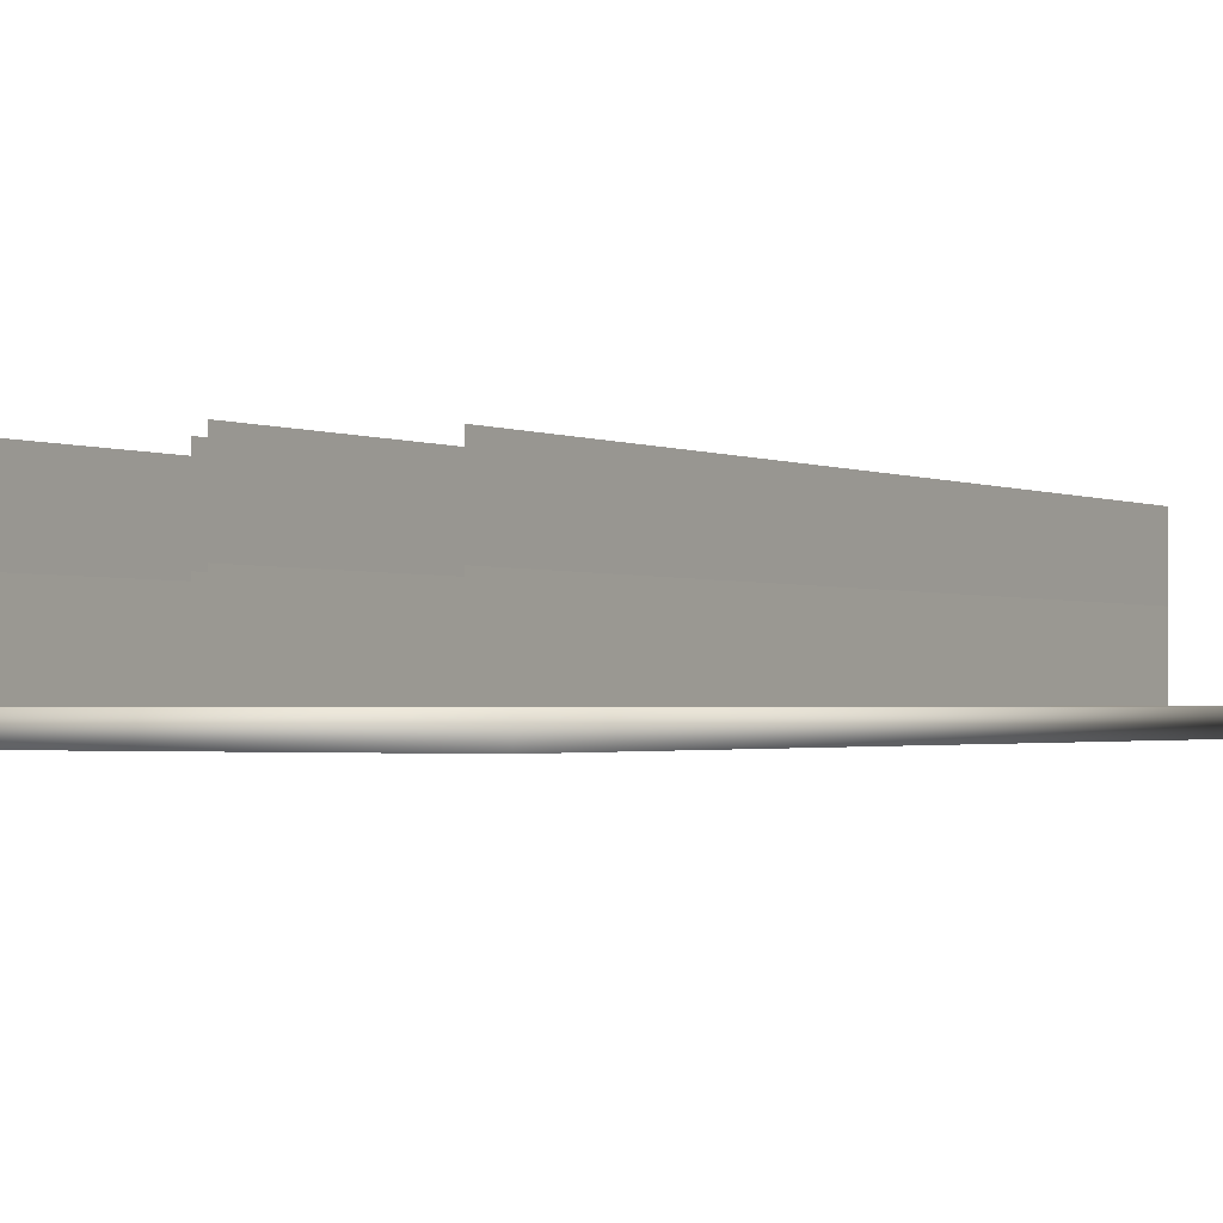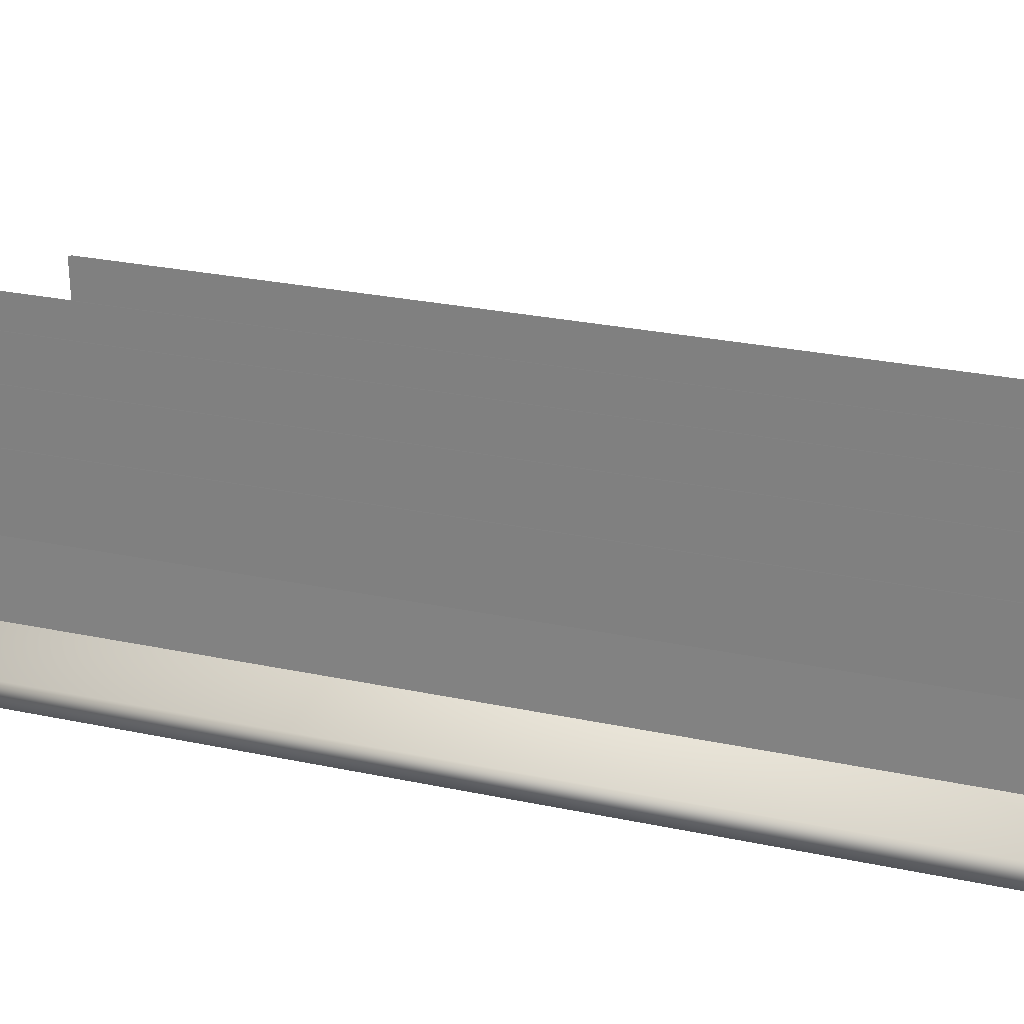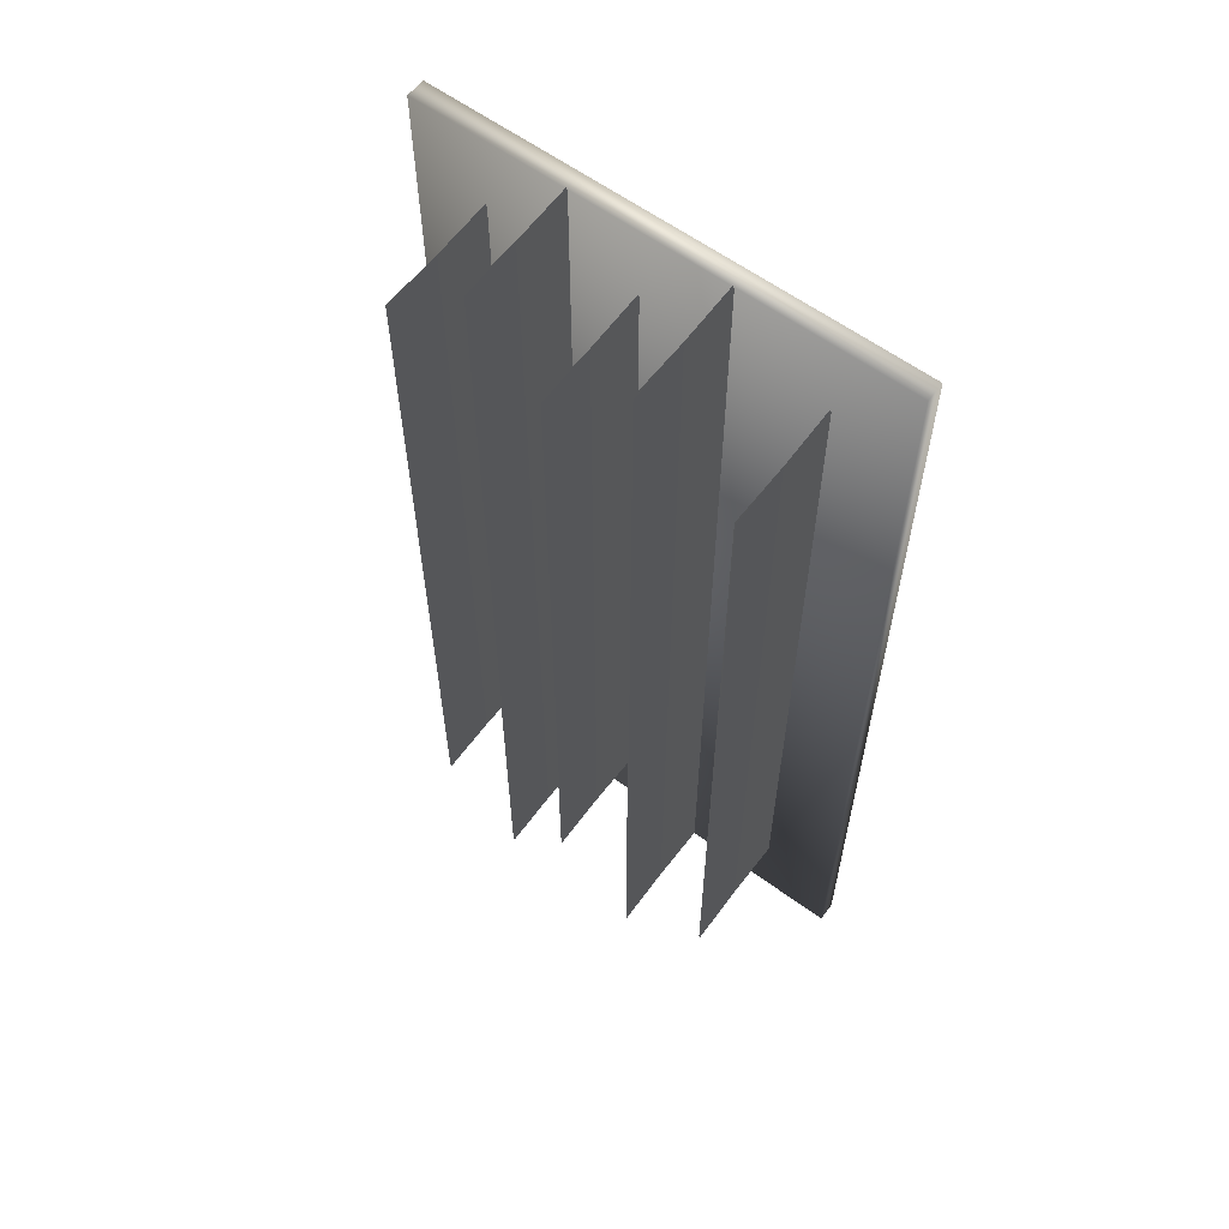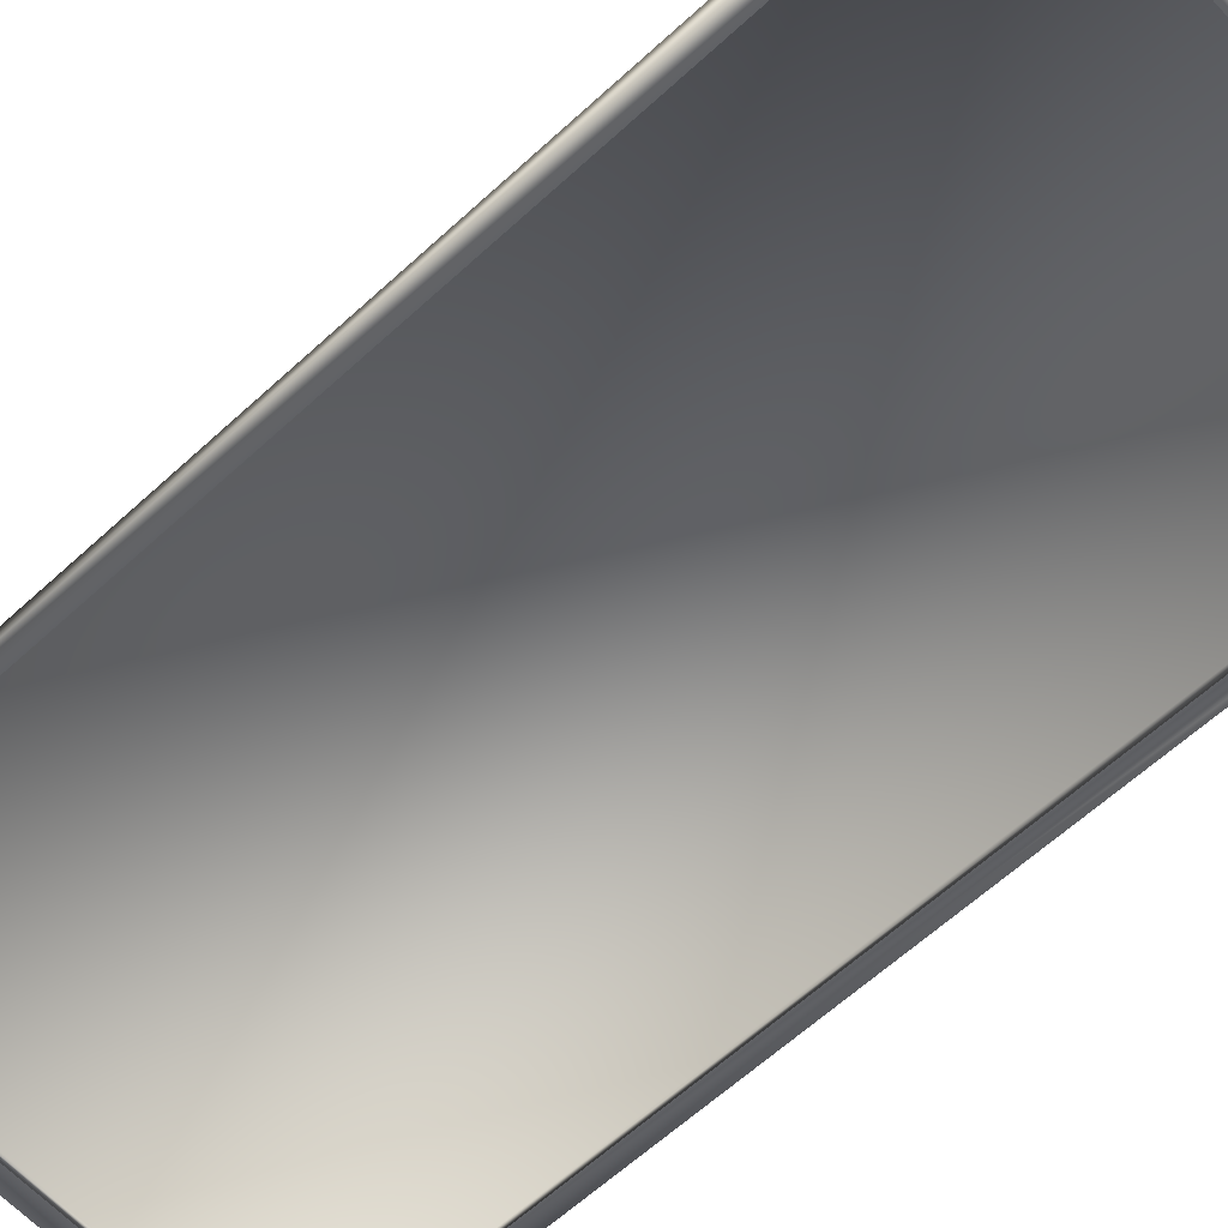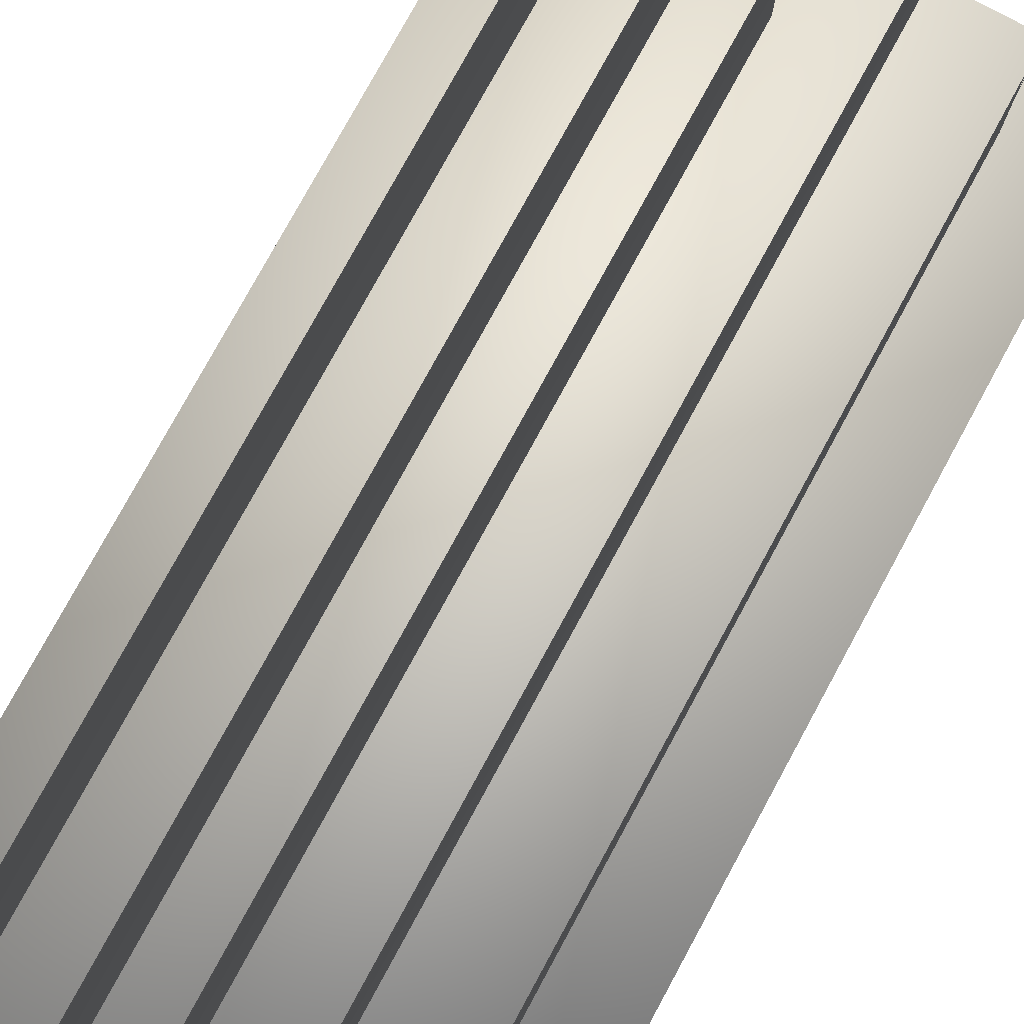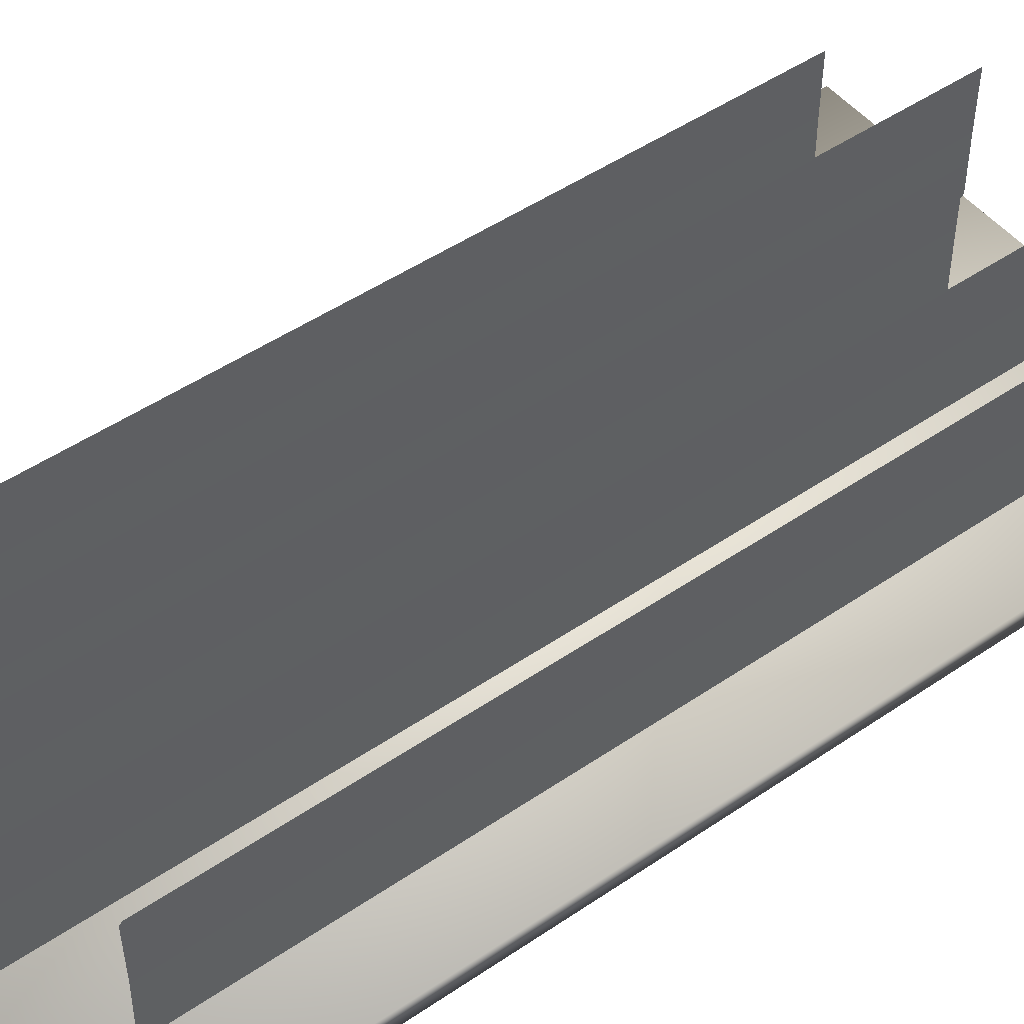
<metadata>
{"format":"obj","ext":"obj","renderer":"f3d","projection":"perspective","resolution":1024,"background":"white","views":[{"elev":-1.4,"azim":30.4,"up":"+Y"},{"elev":25.1,"azim":-70.5,"up":"+Y"},{"elev":60.6,"azim":-143.3,"up":"+Z"},{"elev":-63.1,"azim":-47.2,"up":"+Y"},{"elev":78.4,"azim":-151.4,"up":"+Y"},{"elev":48.8,"azim":-127.2,"up":"+Y"}]}
</metadata>
<code>
o field_Cube.000
v 4.602 -1e-06 9.73
v 4.923 0.4 10.07
v 4.602 1e-06 -9.73
v 4.923 0.4 -10.07
v -4.602 -1e-06 9.73
v -4.923 0.4 10.07
v -4.602 1e-06 -9.73
v -4.923 0.4 -10.07
v 4.923 1e-06 -10.07
v 4.923 -1e-06 10.07
v -4.923 1e-06 -10.07
v -4.923 -1e-06 10.07
v 4.602 1e-06 -9.73
v 4.602 -1e-06 9.73
v -4.602 1e-06 -9.73
v -4.602 -1e-06 9.73
v 4.602 0.2 -9.73
v 4.602 0.2 9.73
v -4.602 0.2 -9.73
v -4.602 0.2 9.73
v -3.355 0.3999 8.498
v -3.355 2.974 -8.289
v -3.377 0.3999 -8.333
v -3.377 2.974 8.454
v -3.377 0.3999 8.454
v -3.377 0.3999 5.097
v -3.377 0.3999 1.739
v -3.377 0.3999 -1.618
v -3.377 0.3999 -4.975
v -3.355 2.974 -4.931
v -3.355 2.974 -1.574
v -3.355 2.974 1.783
v -3.355 2.974 5.141
v -3.355 2.974 8.498
v -1.426 2.974 10.12
v -1.426 2.974 -10.03
v -1.449 0.3999 -10.07
v -1.449 0.3999 10.07
v -1.449 0.3999 6.715
v -1.449 0.3999 3.357
v -1.449 0.3999 -0
v -1.449 0.3999 -3.357
v -1.449 0.3999 -6.715
v -1.426 2.974 -6.671
v -1.426 2.974 -3.313
v -1.426 2.974 0.04398
v -1.426 2.974 3.401
v -1.426 2.974 6.759
v 0.3385 2.974 -8.289
v 0.3159 0.3999 -8.333
v 0.3159 0.3999 8.454
v 0.3159 0.3999 5.097
v 0.3159 0.3999 1.739
v 0.3159 0.3999 -1.618
v 0.3159 0.3999 -4.975
v 0.3385 2.974 -4.931
v 0.3385 2.974 -1.574
v 0.3385 2.974 1.783
v 0.3385 2.974 5.141
v 0.3385 2.974 8.498
v 1.74 2.974 10.12
v 1.74 2.974 -10.03
v 1.717 0.3999 -10.07
v 1.717 0.3999 10.07
v 1.717 0.3999 6.715
v 1.717 0.3999 3.357
v 1.717 0.3999 -0
v 1.717 0.3999 -3.357
v 1.717 0.3999 -6.715
v 1.74 2.974 -6.671
v 1.74 2.974 -3.313
v 1.74 2.974 0.04398
v 1.74 2.974 3.401
v 1.74 2.974 6.759
v 3.427 2.974 -8.289
v 3.405 0.3999 -8.333
v 3.405 0.3999 8.454
v 3.405 0.3999 5.097
v 3.405 0.3999 1.739
v 3.405 0.3999 -1.618
v 3.405 0.3999 -4.975
v 3.427 2.974 -4.931
v 3.427 2.974 -1.574
v 3.427 2.974 1.783
v 3.427 2.974 5.141
v 3.427 2.974 8.498
v -3.355 0.3999 -8.289
v -3.355 0.3999 -4.931
v -3.355 0.3999 -1.574
v -3.355 0.3999 1.783
v -3.355 0.3999 5.141
v -3.377 2.974 5.097
v -3.377 2.974 1.739
v -3.377 2.974 -1.618
v -3.377 2.974 -4.975
v -3.377 2.974 -8.333
v -1.449 2.974 -10.07
v -1.449 2.974 10.07
v -1.426 0.3999 10.12
v -1.426 0.3999 -10.03
v -1.426 0.3999 -6.671
v -1.426 0.3999 -3.313
v -1.426 0.3999 0.04398
v -1.426 0.3999 3.401
v -1.426 0.3999 6.759
v -1.449 2.974 6.715
v -1.449 2.974 3.357
v -1.449 2.974 -0
v -1.449 2.974 -3.357
v -1.449 2.974 -6.715
v 0.3159 2.974 8.454
v 0.3385 0.3999 8.498
v 0.3385 0.3999 -8.289
v 0.3385 0.3999 -4.931
v 0.3385 0.3999 -1.574
v 0.3385 0.3999 1.783
v 0.3385 0.3999 5.141
v 0.3159 2.974 5.097
v 0.3159 2.974 1.739
v 0.3159 2.974 -1.618
v 0.3159 2.974 -4.975
v 0.3159 2.974 -8.333
v 1.717 2.974 -10.07
v 1.717 2.974 10.07
v 1.74 0.3999 10.12
v 1.74 0.3999 -10.03
v 1.74 0.3999 -6.671
v 1.74 0.3999 -3.313
v 1.74 0.3999 0.04398
v 1.74 0.3999 3.401
v 1.74 0.3999 6.759
v 1.717 2.974 6.715
v 1.717 2.974 3.357
v 1.717 2.974 -0
v 1.717 2.974 -3.357
v 1.717 2.974 -6.715
v 3.405 2.974 8.454
v 3.427 0.3999 8.498
v 3.427 0.3999 -8.289
v 3.427 0.3999 -4.931
v 3.427 0.3999 -1.574
v 3.427 0.3999 1.783
v 3.427 0.3999 5.141
v 3.405 2.974 5.097
v 3.405 2.974 1.739
v 3.405 2.974 -1.618
v 3.405 2.974 -4.975
v 3.405 2.974 -8.333
f 10 2 4 9
f 9 4 8 11
f 11 8 6 12
f 12 6 2 10
f 2 6 8 4
f 3 1 10 9
f 7 3 9 11
f 5 7 11 12
f 1 5 12 10
f 15 16 20 19
f 17 19 20 18
f 14 13 17 18
f 16 14 18 20
f 13 15 19 17
f 21 24 92 91
f 23 22 30 29
f 29 30 31 28
f 28 31 32 27
f 27 32 33 26
f 26 33 34 25
f 39 48 35 38
f 37 36 44 43
f 43 44 45 42
f 42 45 46 41
f 41 46 47 40
f 40 47 48 39
f 50 49 56 55
f 55 56 57 54
f 54 57 58 53
f 53 58 59 52
f 52 59 60 51
f 65 74 61 64
f 63 62 70 69
f 69 70 71 68
f 68 71 72 67
f 67 72 73 66
f 66 73 74 65
f 76 75 82 81
f 81 82 83 80
f 80 83 84 79
f 79 84 85 78
f 78 85 86 77
f 91 92 93 90
f 90 93 94 89
f 89 94 95 88
f 88 95 96 87
f 101 110 97 100
f 99 98 106 105
f 105 106 107 104
f 104 107 108 103
f 103 108 109 102
f 102 109 110 101
f 112 111 118 117
f 117 118 119 116
f 116 119 120 115
f 115 120 121 114
f 114 121 122 113
f 127 136 123 126
f 125 124 132 131
f 131 132 133 130
f 130 133 134 129
f 129 134 135 128
f 128 135 136 127
f 138 137 144 143
f 143 144 145 142
f 142 145 146 141
f 141 146 147 140
f 140 147 148 139
f 5 1 14 16
f 3 7 15 13
f 7 5 16 15
f 1 3 13 14

</code>
